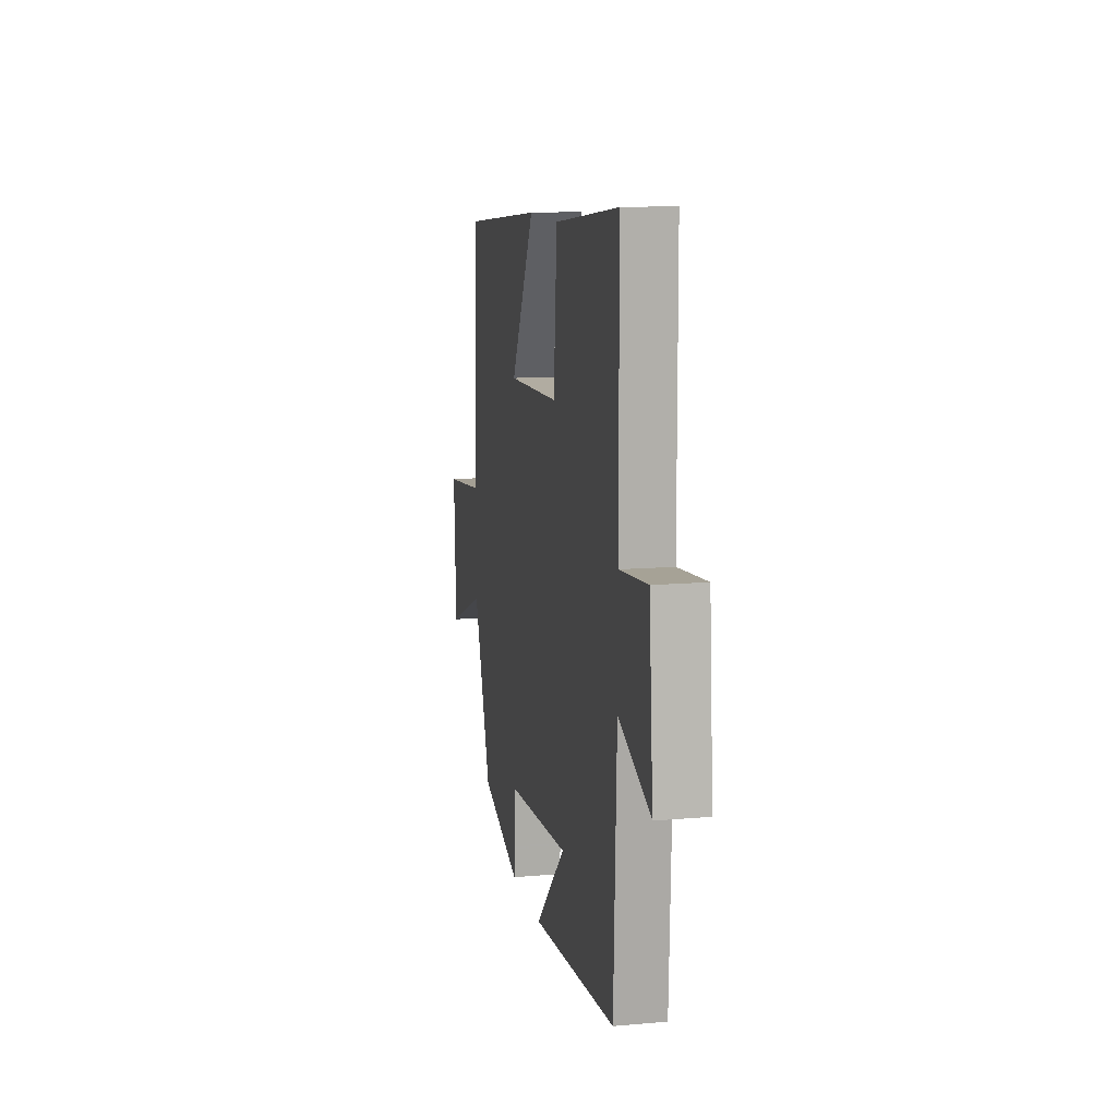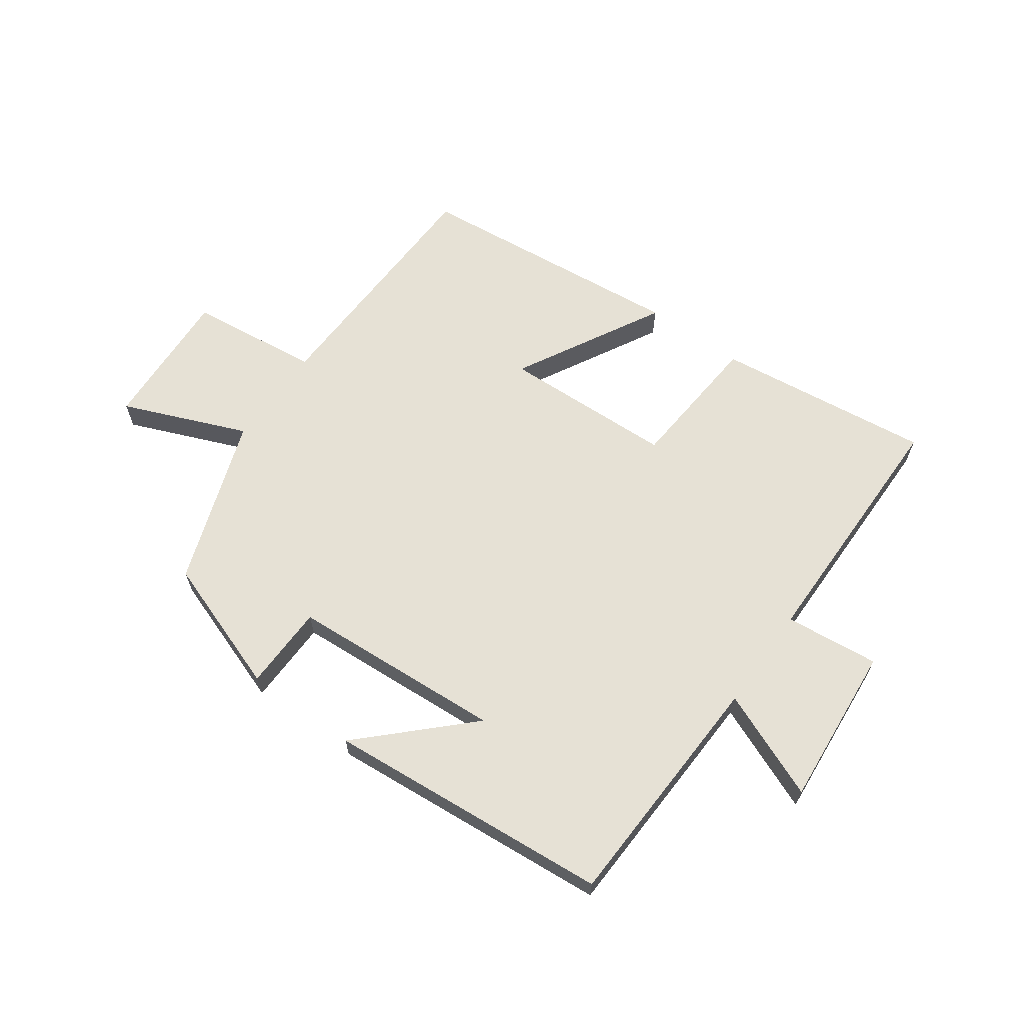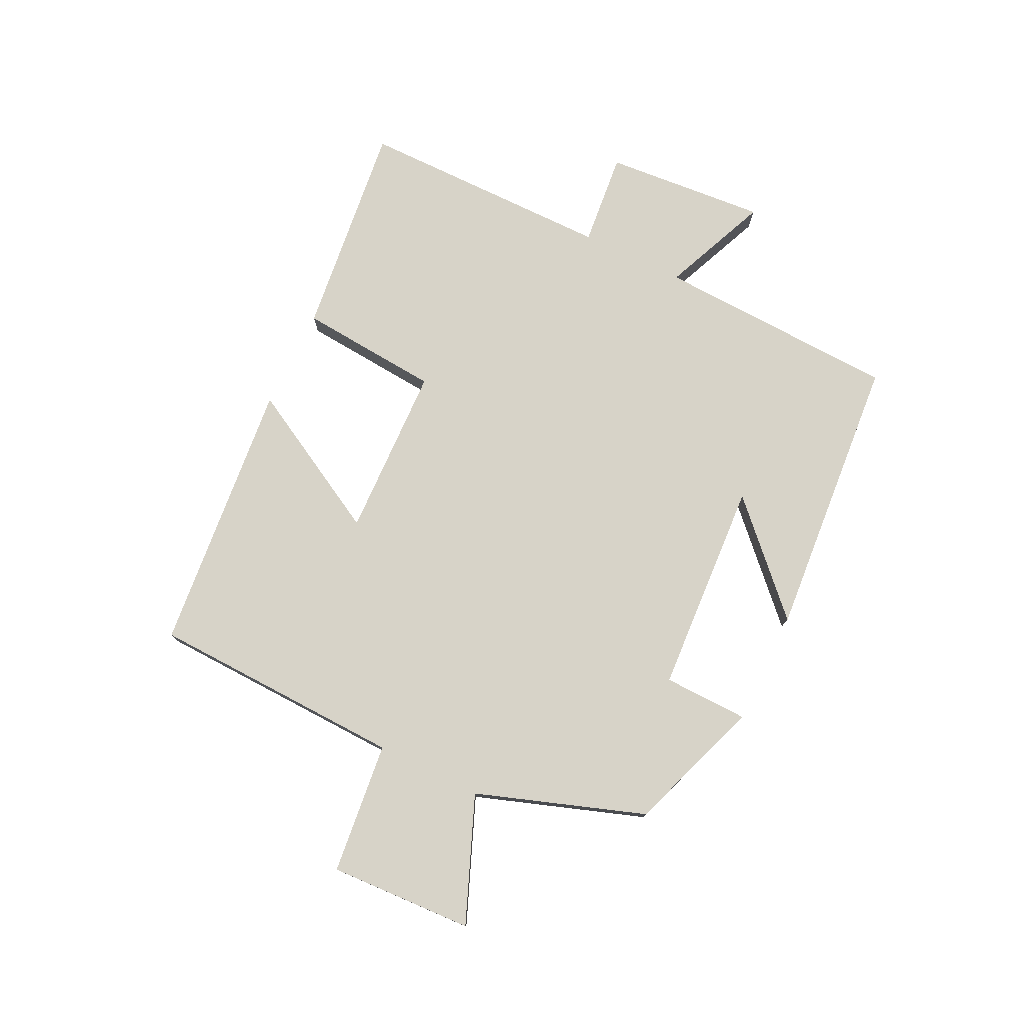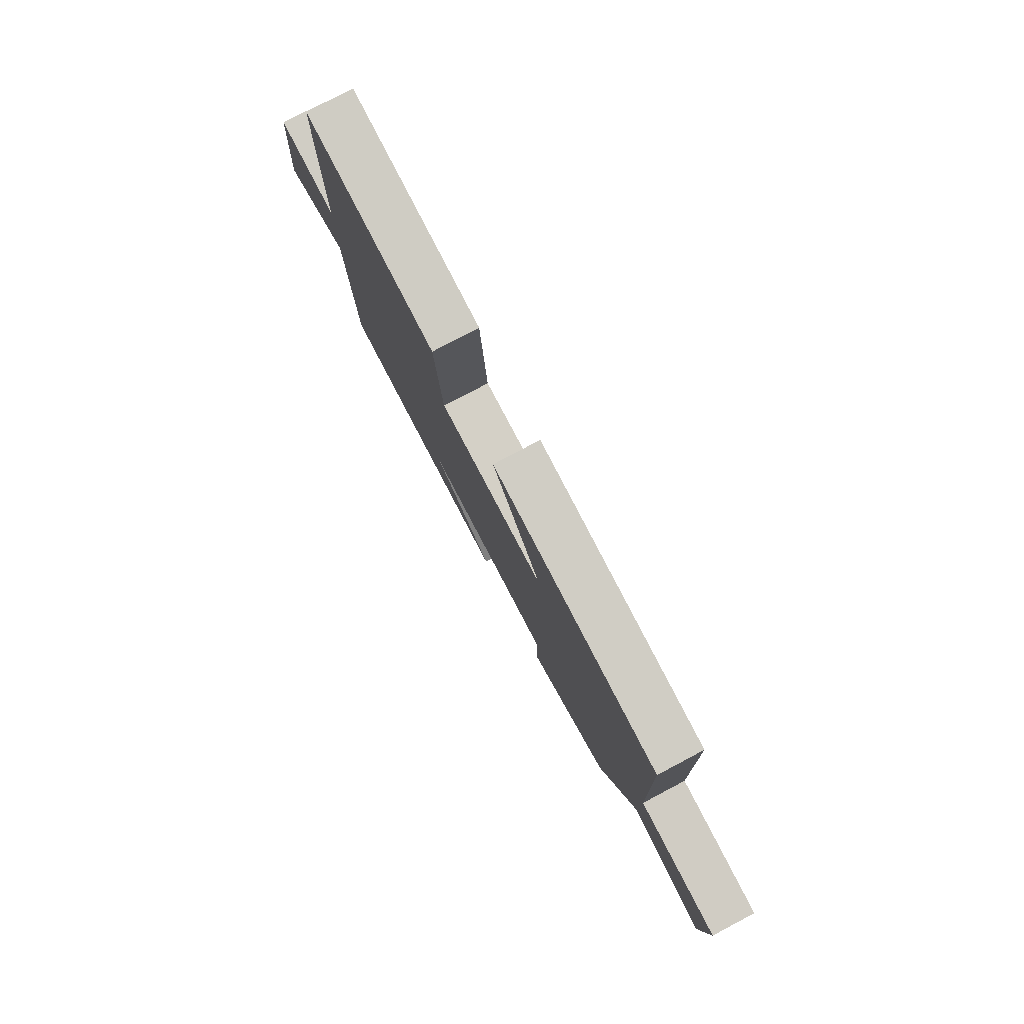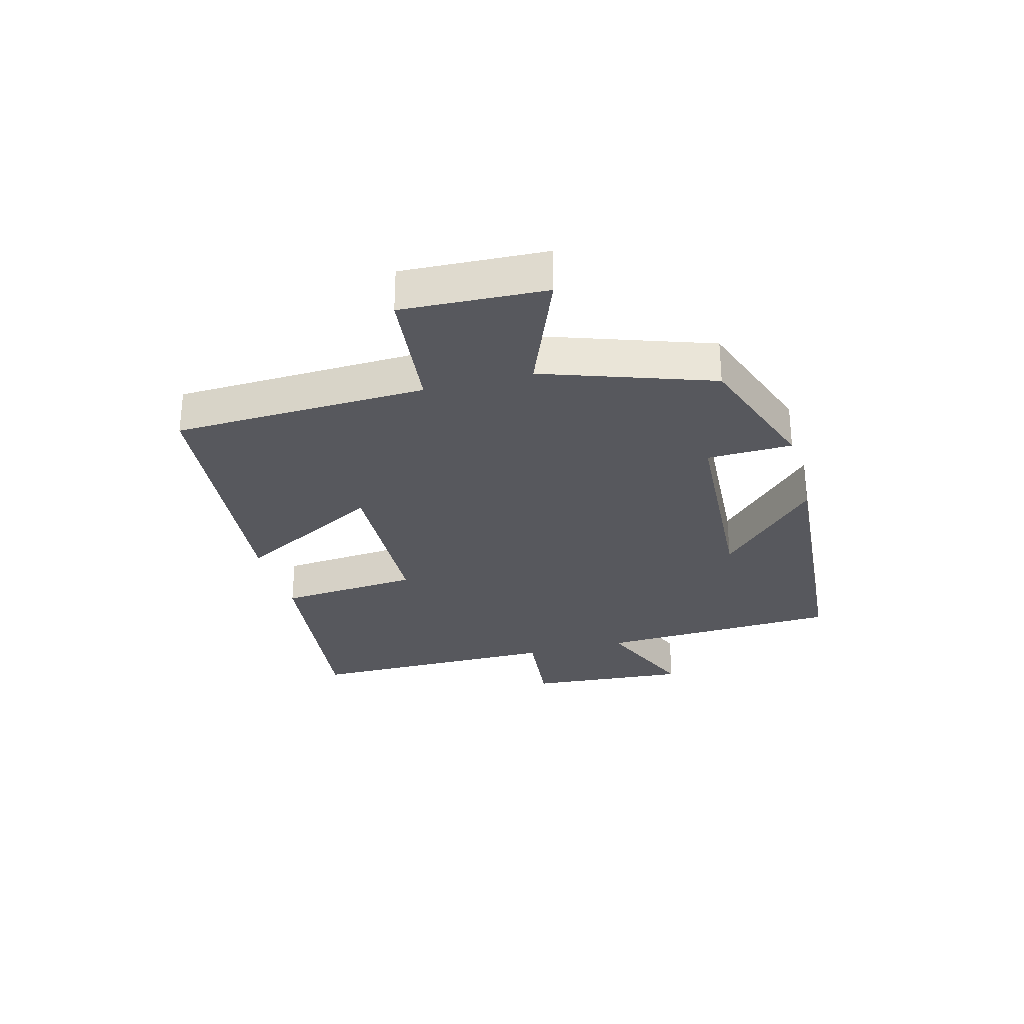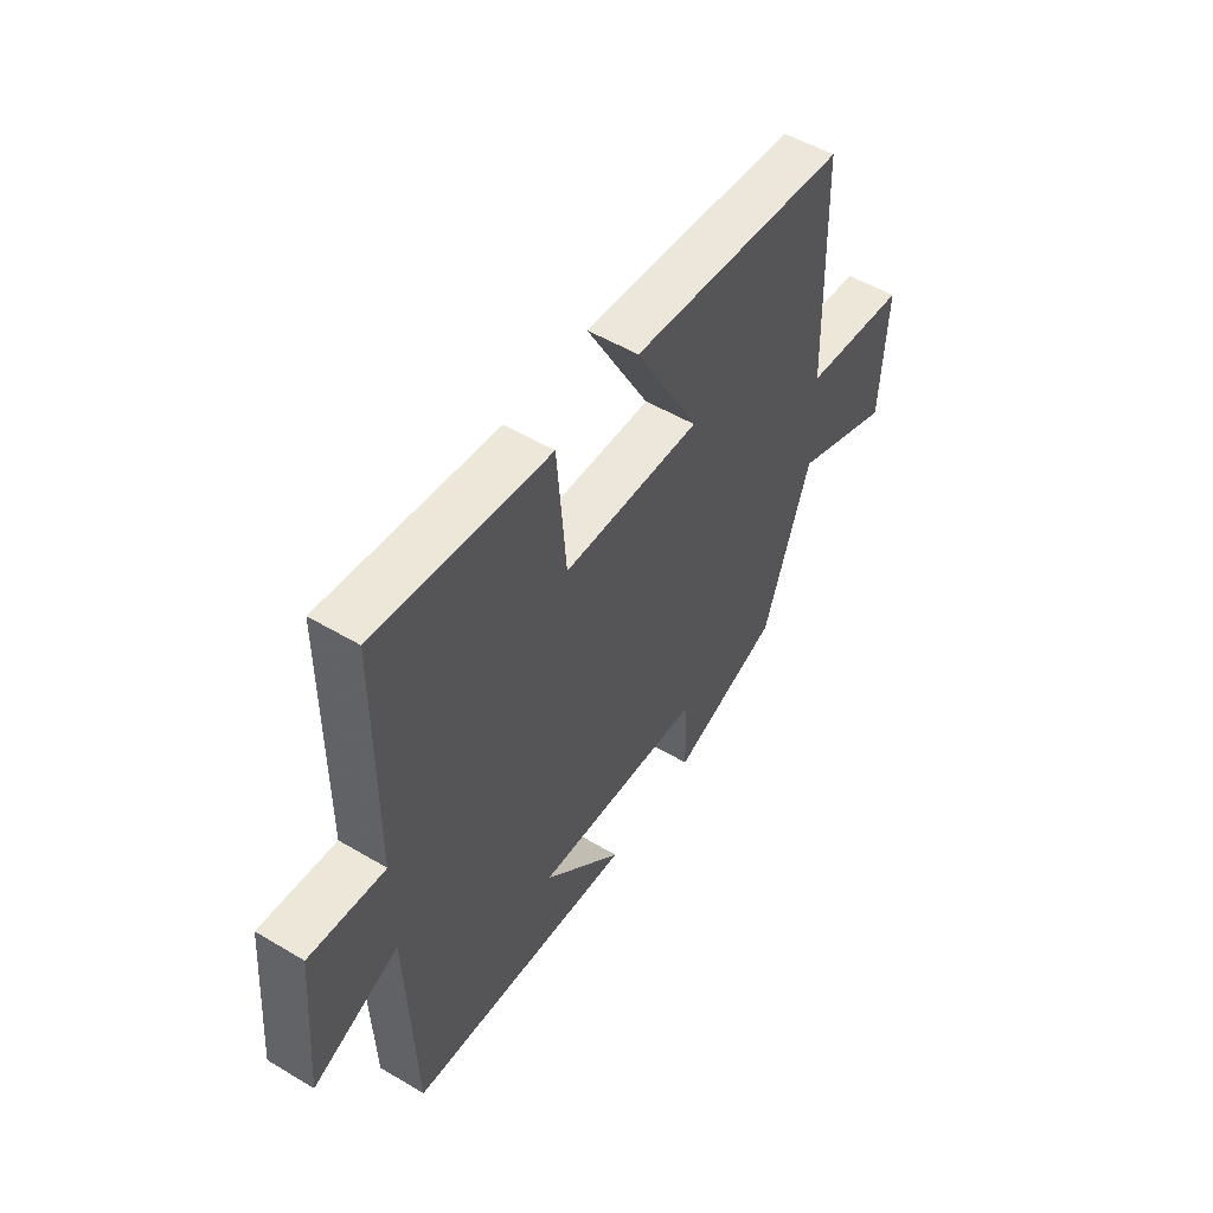
<metadata>
{"format":"obj","ext":"obj","renderer":"f3d","projection":"perspective","resolution":1024,"background":"white","views":[{"elev":12.2,"azim":-101.6,"up":"+Z"},{"elev":64.1,"azim":-144.4,"up":"+Y"},{"elev":76.8,"azim":116.1,"up":"+Y"},{"elev":79.2,"azim":62.1,"up":"+Z"},{"elev":-28.9,"azim":105.2,"up":"+Y"},{"elev":52.2,"azim":-57.3,"up":"+Z"}]}
</metadata>
<code>
v -0.498 0.07 0.543
v -0.139 0.07 0.5
v -0.12 0.07 0.266
v 0.166 0.07 0.256
v 0.033 0.07 0.5
v 0.487 0.07 0.455
v 0.5 0.07 0.035
v 0.718 0.07 0.011
v 0.706 0.07 -0.227
v 0.5 0.07 -0.143
v 0.403 0.07 -0.421
v 0.179 0.07 -0.5
v 0.176 0.07 -0.359
v -0.178 0.07 -0.337
v -0.011 0.07 -0.5
v -0.484 0.07 -0.461
v -0.5 0.07 -0.058
v -0.678 0.07 -0.132
v -0.656 0.07 0.136
v -0.5 0.07 0.12
v -0.498 0 0.543
v -0.139 0 0.5
v -0.12 0 0.266
v 0.166 0 0.256
v 0.033 0 0.5
v 0.487 0 0.455
v 0.5 0 0.035
v 0.718 0 0.011
v 0.706 0 -0.227
v 0.5 0 -0.143
v 0.403 0 -0.421
v 0.179 0 -0.5
v 0.176 0 -0.359
v -0.178 0 -0.337
v -0.011 0 -0.5
v -0.484 0 -0.461
v -0.5 0 -0.058
v -0.678 0 -0.132
v -0.656 0 0.136
v -0.5 0 0.12
f 17 18 19 20
f 14 15 16 17
f 13 14 17 20
f 10 11 12 13
f 10 13 20
f 7 8 9 10
f 4 5 6 7
f 3 4 7 10
f 20 1 2 3
f 3 10 20
f 40 39 38 37
f 37 36 35 34
f 40 37 34 33
f 33 32 31 30
f 40 33 30
f 30 29 28 27
f 27 26 25 24
f 30 27 24 23
f 23 22 21 40
f 40 30 23
f 1 21 22 2
f 2 22 23 3
f 3 23 24 4
f 4 24 25 5
f 5 25 26 6
f 6 26 27 7
f 7 27 28 8
f 8 28 29 9
f 9 29 30 10
f 10 30 31 11
f 11 31 32 12
f 12 32 33 13
f 13 33 34 14
f 14 34 35 15
f 15 35 36 16
f 16 36 37 17
f 17 37 38 18
f 18 38 39 19
f 19 39 40 20
f 20 40 21 1

</code>
